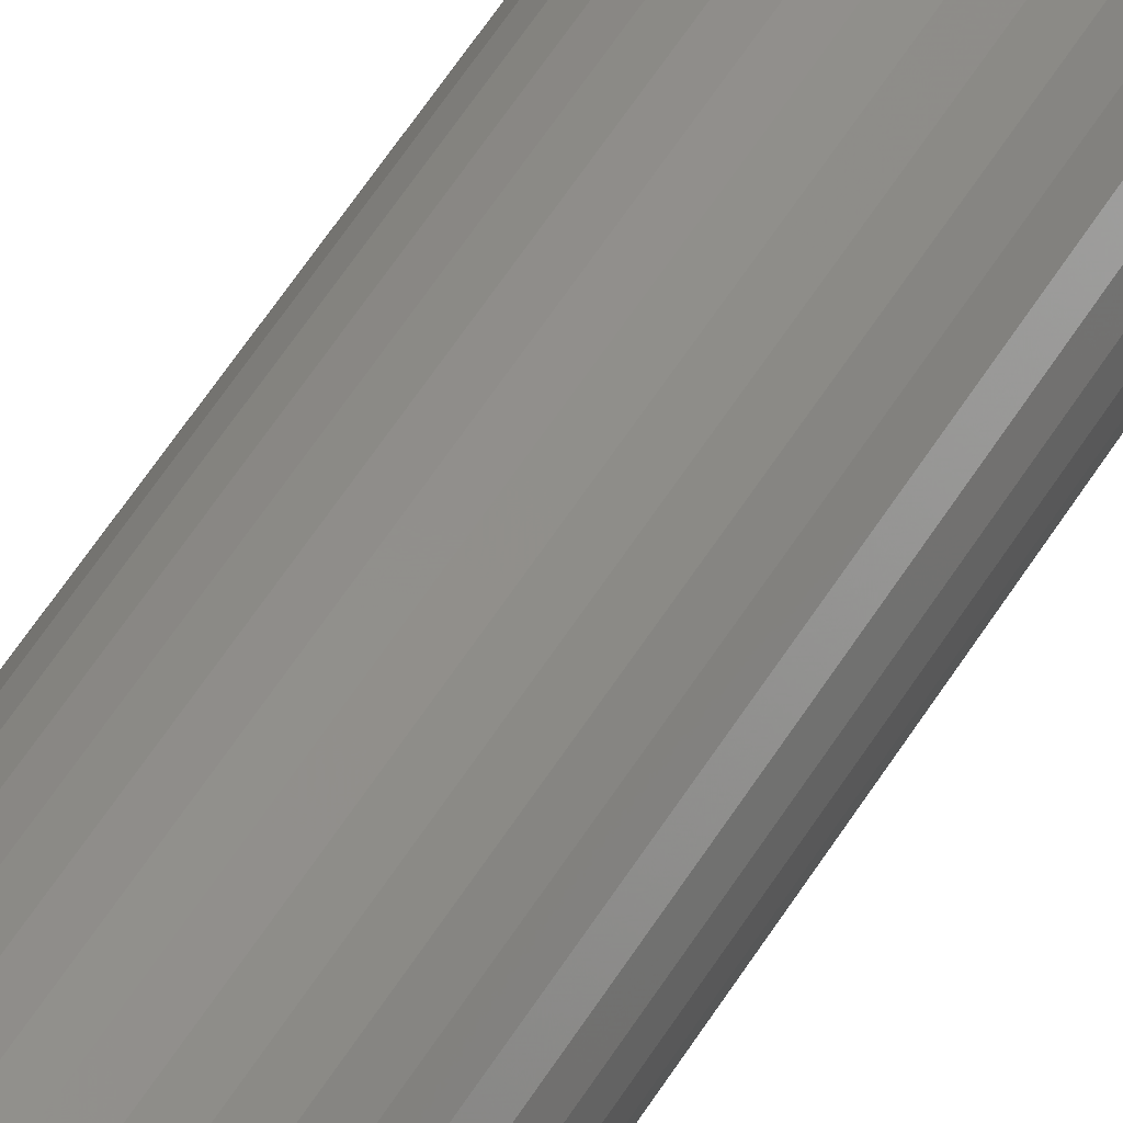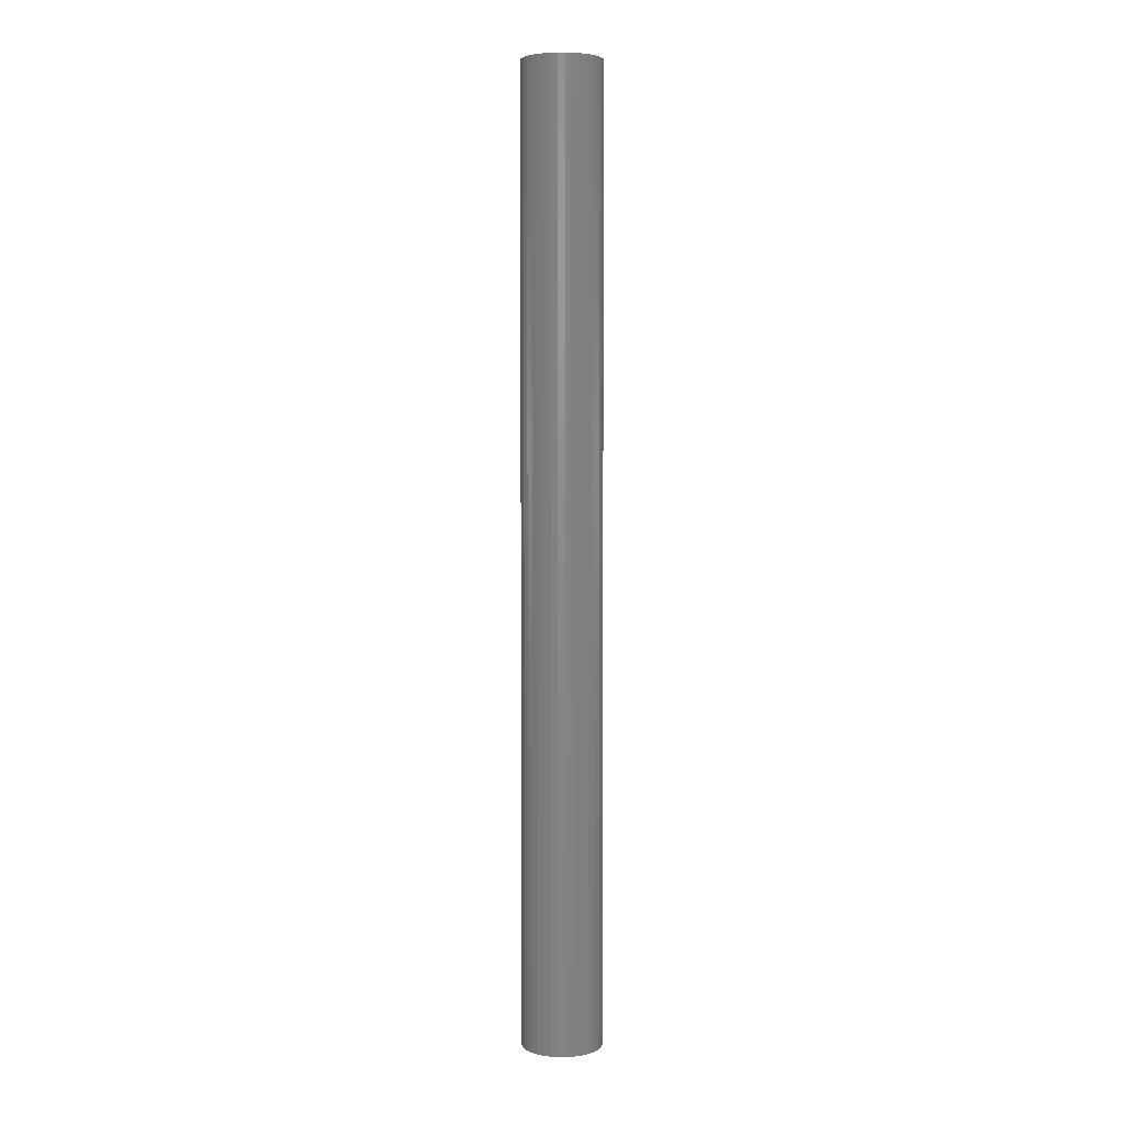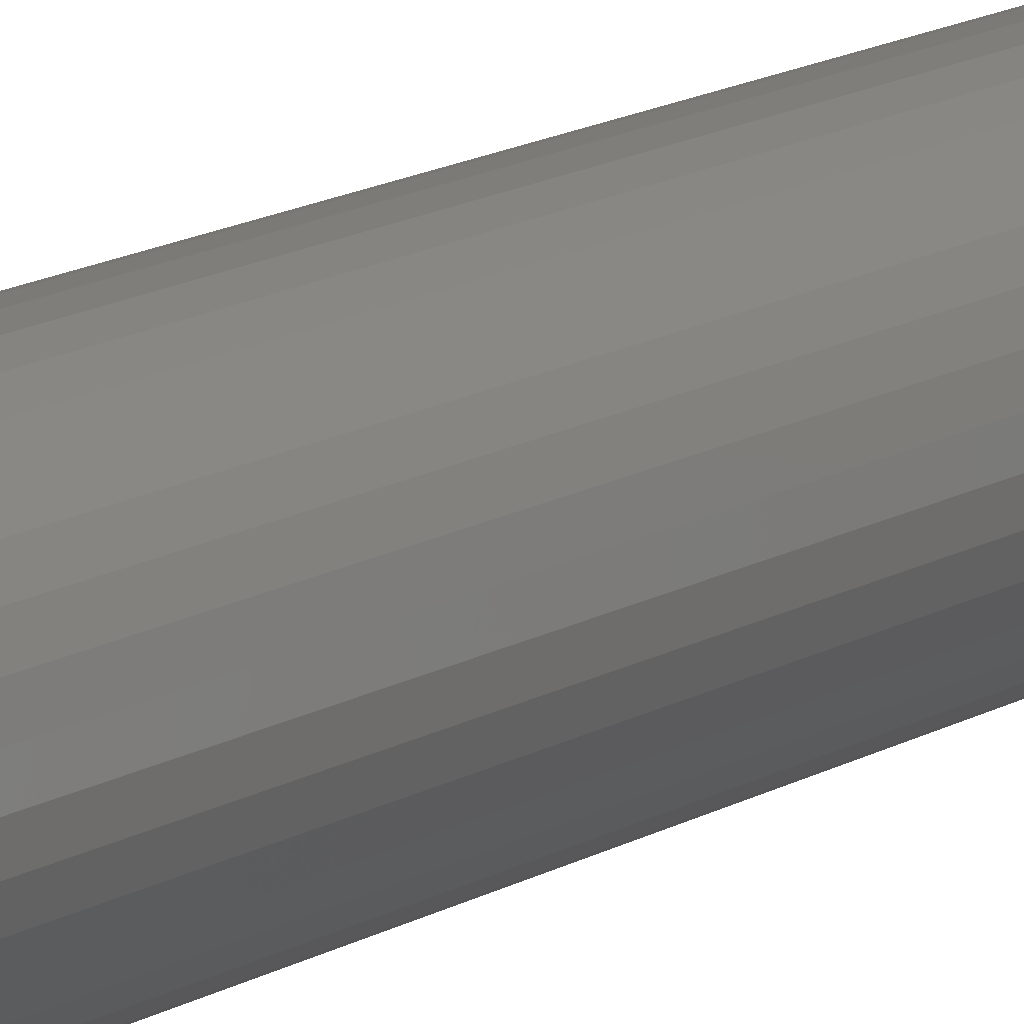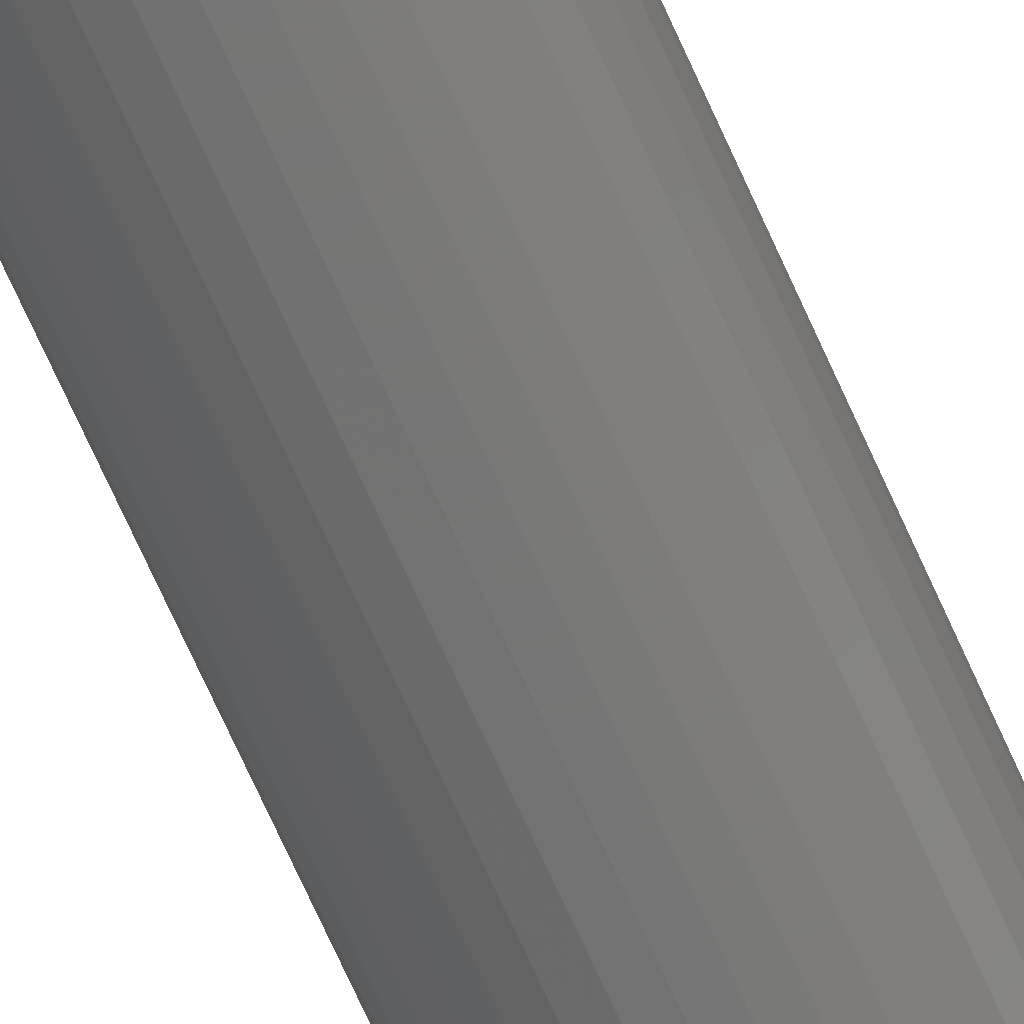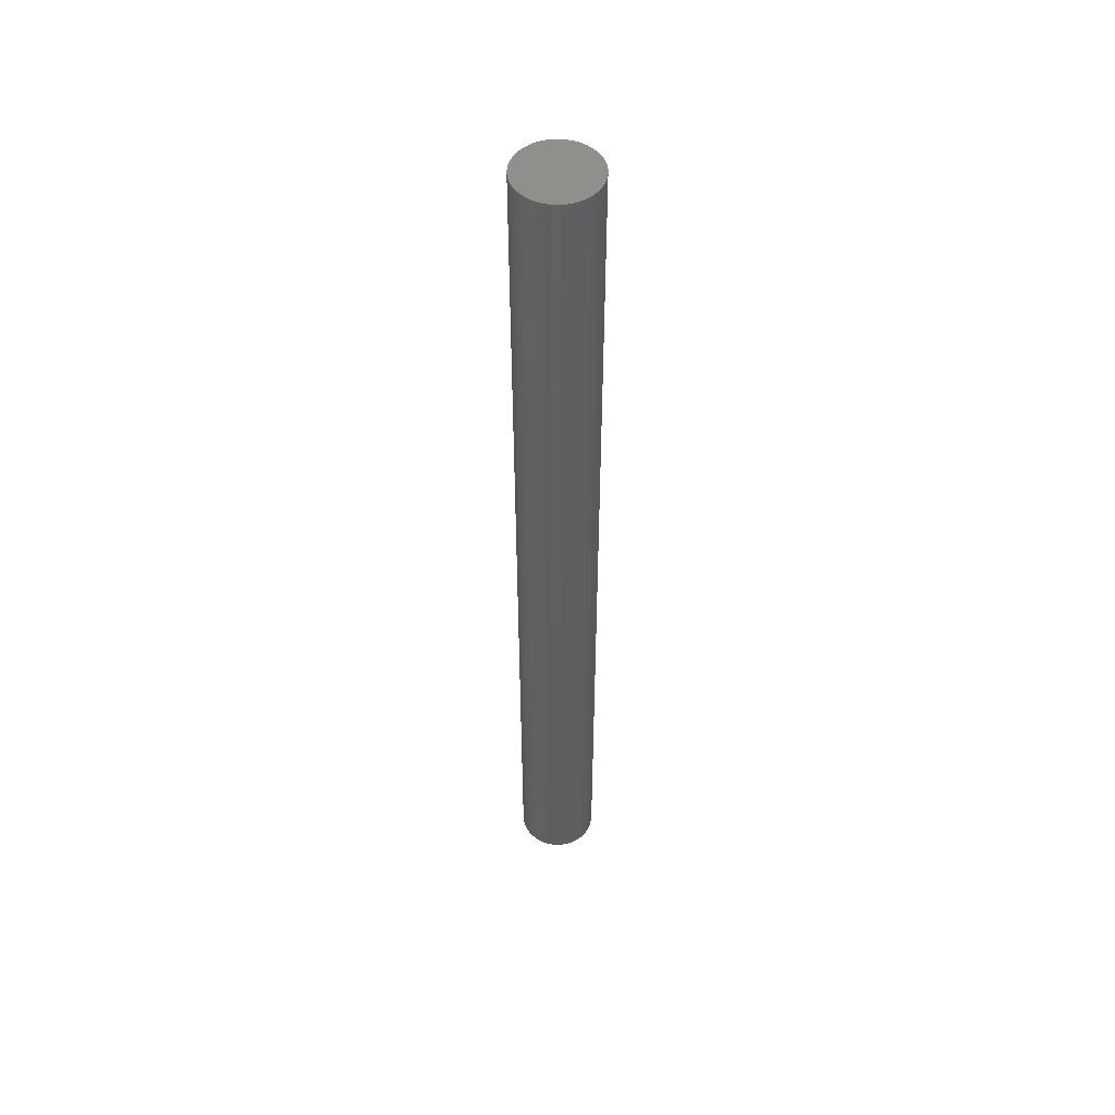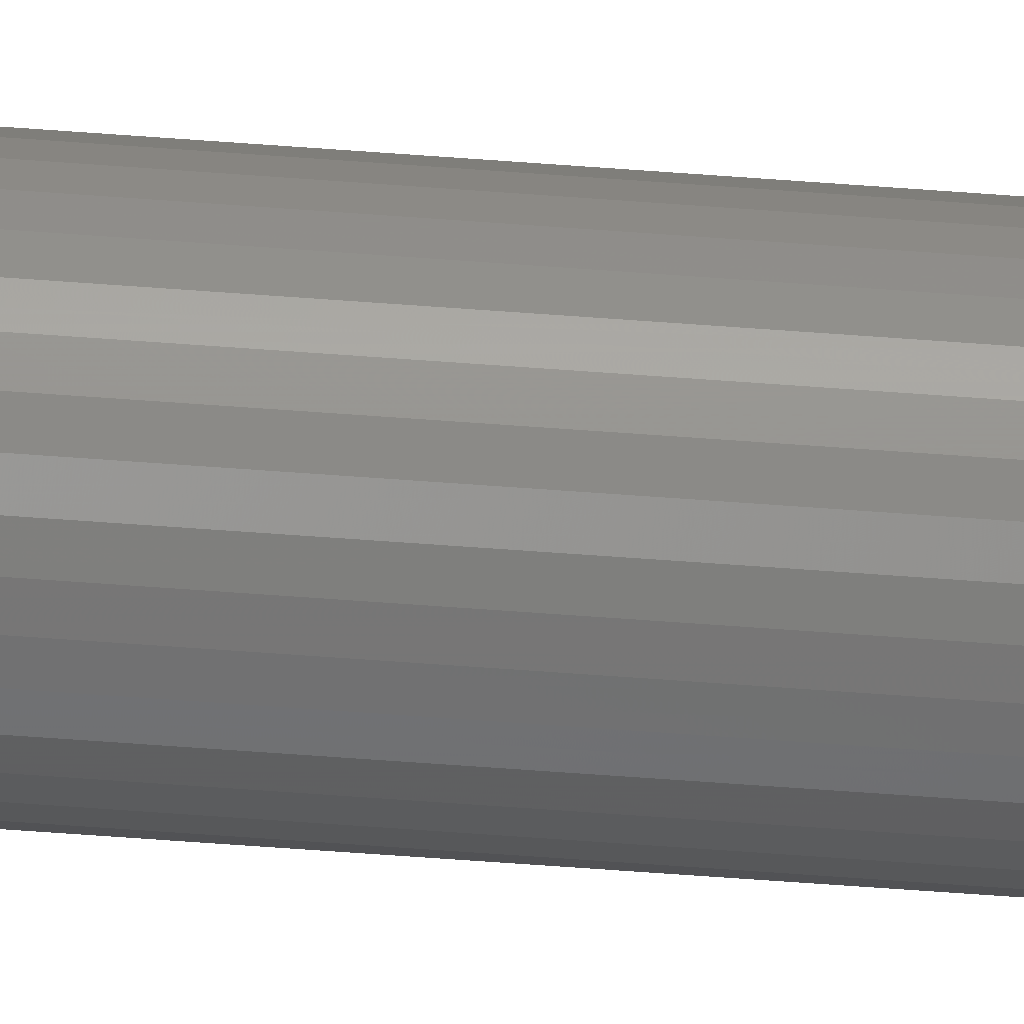
<metadata>
{"format":"stl","ext":"stl","renderer":"f3d","projection":"perspective","resolution":1024,"background":"white","views":[{"elev":47.9,"azim":-151.6,"up":"+Z"},{"elev":4.6,"azim":-64.1,"up":"+Y"},{"elev":9.7,"azim":-152.3,"up":"+Z"},{"elev":-66.4,"azim":-156.5,"up":"+Z"},{"elev":50.8,"azim":96.7,"up":"+Y"},{"elev":-63.9,"azim":85.7,"up":"+Z"}]}
</metadata>
<code>
# stl→obj: 74 verts, 144 faces
v 62.5 0 0
v 73.35 1500 0.9495
v 73.35 0 0.9495
v 83.88 1500 3.769
v 83.88 0 3.769
v 93.75 1500 8.373
v 93.75 0 8.373
v 102.7 1500 14.62
v 102.7 0 14.62
v 110.4 1500 22.33
v 110.4 0 22.33
v 116.6 1500 31.25
v 116.6 0 31.25
v 121.2 1500 41.12
v 121.2 0 41.12
v 124.1 1500 51.65
v 124.1 0 51.65
v 125 1500 62.5
v 125 0 62.5
v 124.1 1500 73.35
v 124.1 0 73.35
v 121.2 1500 83.88
v 121.2 0 83.88
v 116.6 1500 93.75
v 116.6 0 93.75
v 110.4 1500 102.7
v 110.4 0 102.7
v 102.7 1500 110.4
v 102.7 0 110.4
v 93.75 1500 116.6
v 93.75 0 116.6
v 83.88 1500 121.2
v 83.88 0 121.2
v 73.35 1500 124.1
v 73.35 0 124.1
v 62.5 1500 125
v 62.5 0 125
v 51.65 1500 124.1
v 51.65 0 124.1
v 41.12 1500 121.2
v 41.12 0 121.2
v 31.25 1500 116.6
v 31.25 0 116.6
v 22.33 1500 110.4
v 22.33 0 110.4
v 14.62 1500 102.7
v 14.62 0 102.7
v 8.373 1500 93.75
v 8.373 0 93.75
v 3.769 1500 83.88
v 3.769 0 83.88
v 0.9495 1500 73.35
v 0.9495 0 73.35
v 0 1500 62.5
v 0 0 62.5
v 0.9495 1500 51.65
v 0.9495 0 51.65
v 3.769 1500 41.12
v 3.769 0 41.12
v 8.373 1500 31.25
v 8.373 0 31.25
v 14.62 1500 22.33
v 14.62 0 22.33
v 22.33 1500 14.62
v 22.33 0 14.62
v 31.25 1500 8.373
v 31.25 0 8.373
v 41.12 1500 3.769
v 41.12 0 3.769
v 51.65 1500 0.9495
v 51.65 0 0.9495
v 62.5 1500 0
v 62.5 1500 62.5
v 62.5 0 62.5
f 1 2 3
f 3 2 4
f 3 4 5
f 5 4 6
f 5 6 7
f 7 6 8
f 7 8 9
f 9 8 10
f 9 10 11
f 11 10 12
f 11 12 13
f 13 12 14
f 13 14 15
f 15 14 16
f 15 16 17
f 17 16 18
f 17 18 19
f 19 18 20
f 19 20 21
f 21 20 22
f 21 22 23
f 23 22 24
f 23 24 25
f 25 24 26
f 25 26 27
f 27 26 28
f 27 28 29
f 29 28 30
f 29 30 31
f 31 30 32
f 31 32 33
f 33 32 34
f 33 34 35
f 35 34 36
f 35 36 37
f 37 36 38
f 37 38 39
f 39 38 40
f 39 40 41
f 41 40 42
f 41 42 43
f 43 42 44
f 43 44 45
f 45 44 46
f 45 46 47
f 47 46 48
f 47 48 49
f 49 48 50
f 49 50 51
f 51 50 52
f 51 52 53
f 53 52 54
f 53 54 55
f 55 54 56
f 55 56 57
f 57 56 58
f 57 58 59
f 59 58 60
f 59 60 61
f 61 60 62
f 61 62 63
f 63 62 64
f 63 64 65
f 65 64 66
f 65 66 67
f 67 66 68
f 67 68 69
f 69 68 70
f 69 70 71
f 71 70 72
f 71 72 1
f 1 72 2
f 40 38 73
f 73 38 36
f 73 36 34
f 46 44 73
f 73 44 42
f 73 42 40
f 52 50 73
f 73 50 48
f 73 48 46
f 58 56 73
f 73 56 54
f 73 54 52
f 64 62 73
f 73 62 60
f 73 60 58
f 70 68 73
f 73 68 66
f 73 66 64
f 4 2 73
f 73 2 72
f 73 72 70
f 10 8 73
f 73 8 6
f 73 6 4
f 16 14 73
f 73 14 12
f 73 12 10
f 22 20 73
f 73 20 18
f 73 18 16
f 28 26 73
f 73 26 24
f 73 24 22
f 34 32 73
f 73 32 30
f 73 30 28
f 33 35 74
f 74 35 37
f 74 37 39
f 27 29 74
f 74 29 31
f 74 31 33
f 21 23 74
f 74 23 25
f 74 25 27
f 15 17 74
f 74 17 19
f 74 19 21
f 9 11 74
f 74 11 13
f 74 13 15
f 3 5 74
f 74 5 7
f 74 7 9
f 69 71 74
f 74 71 1
f 74 1 3
f 63 65 74
f 74 65 67
f 74 67 69
f 57 59 74
f 74 59 61
f 74 61 63
f 51 53 74
f 74 53 55
f 74 55 57
f 45 47 74
f 74 47 49
f 74 49 51
f 39 41 74
f 74 41 43
f 74 43 45

</code>
